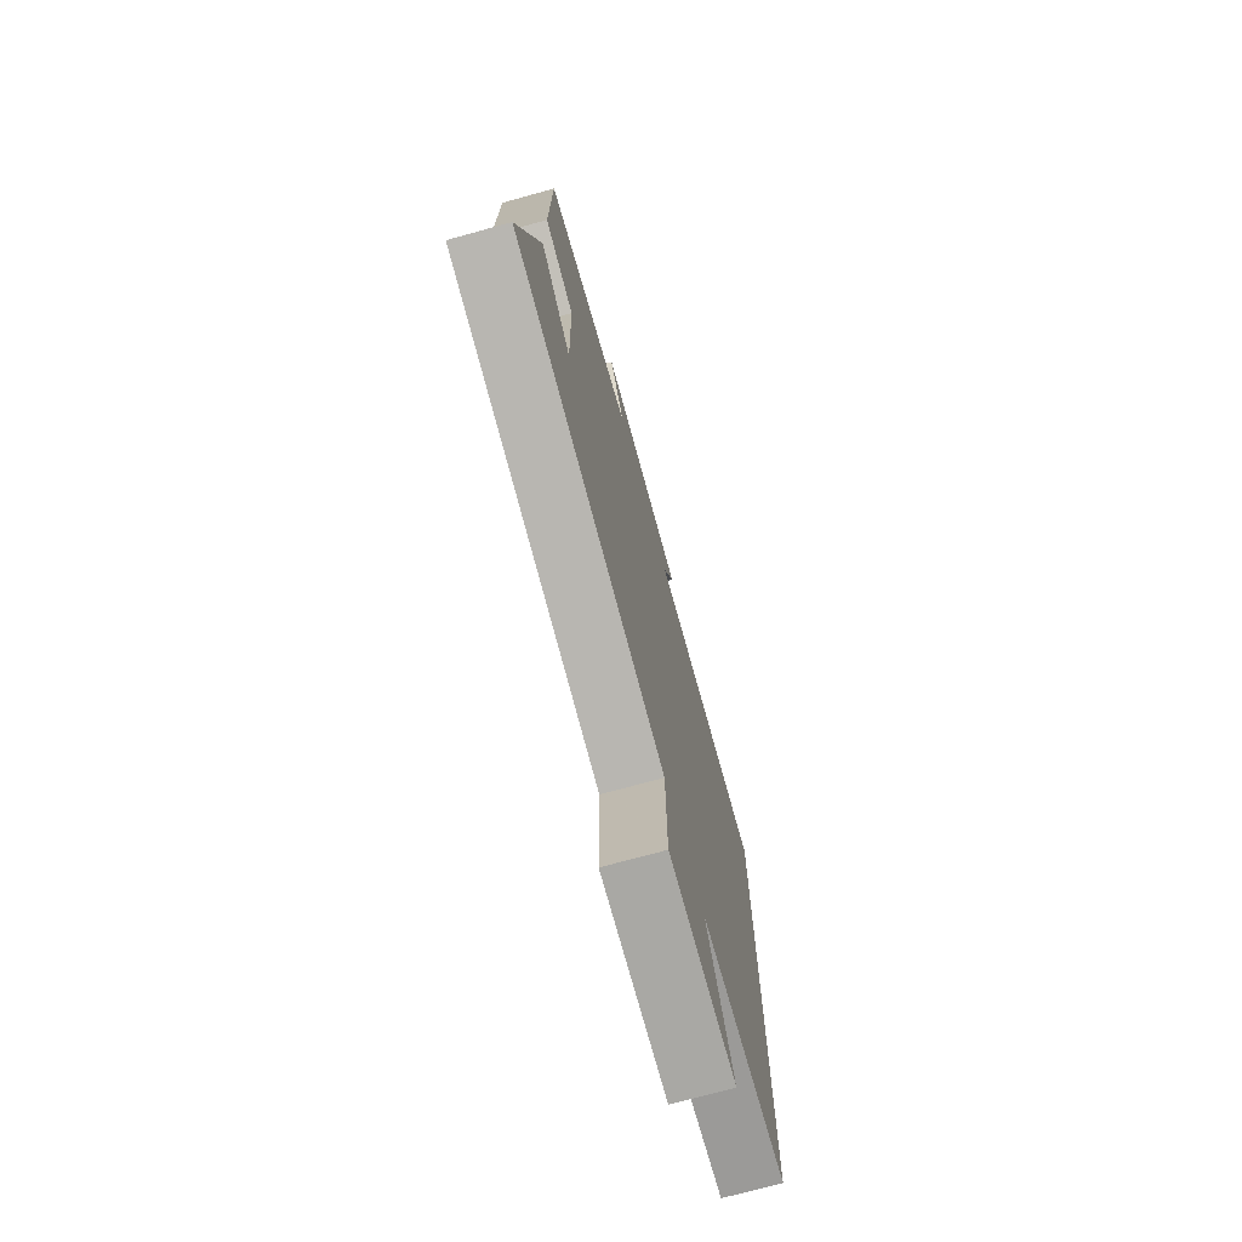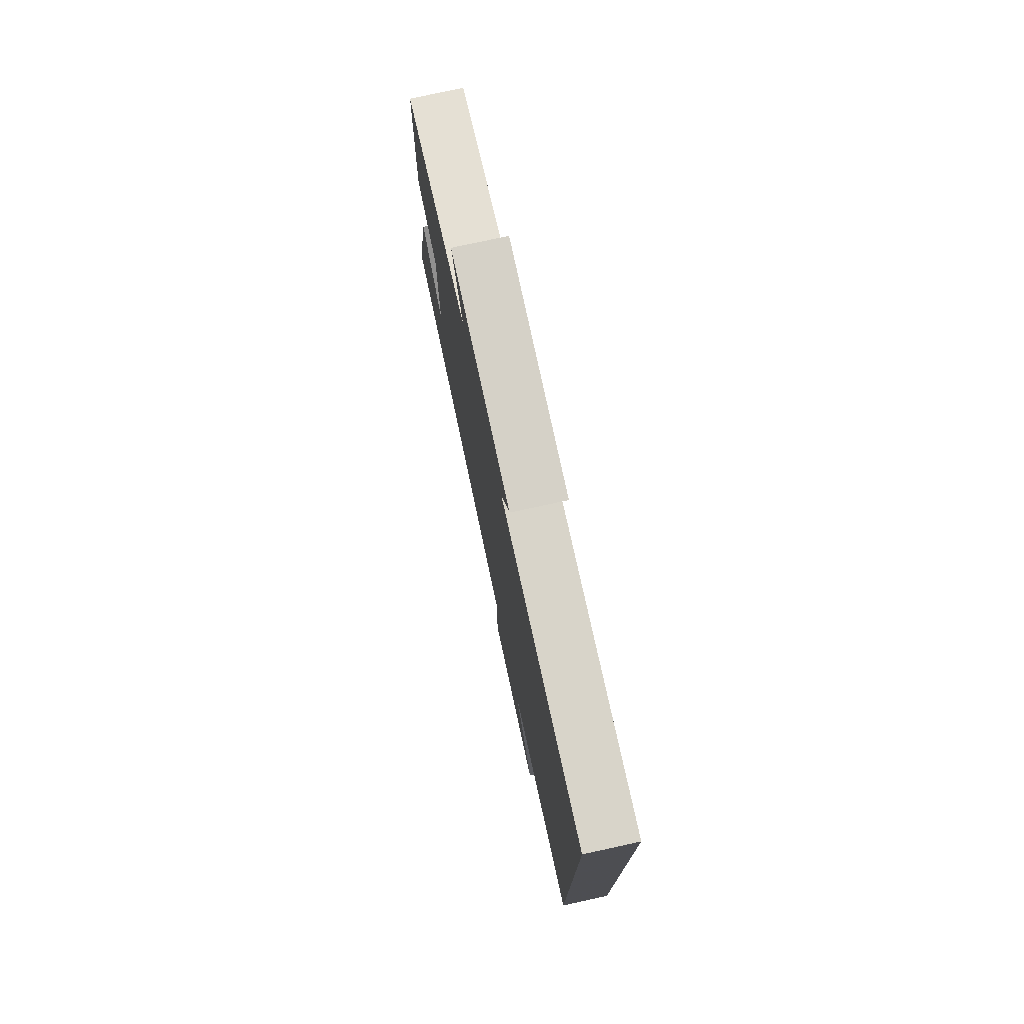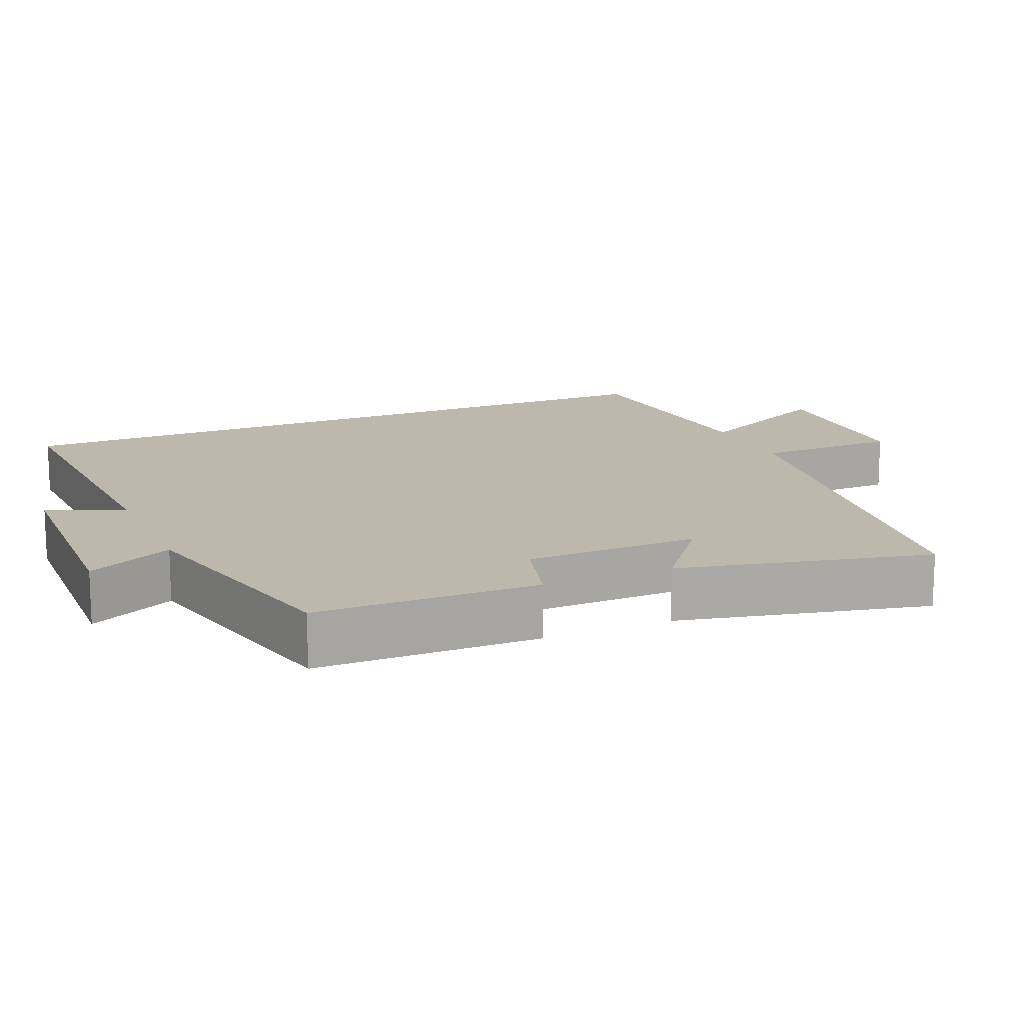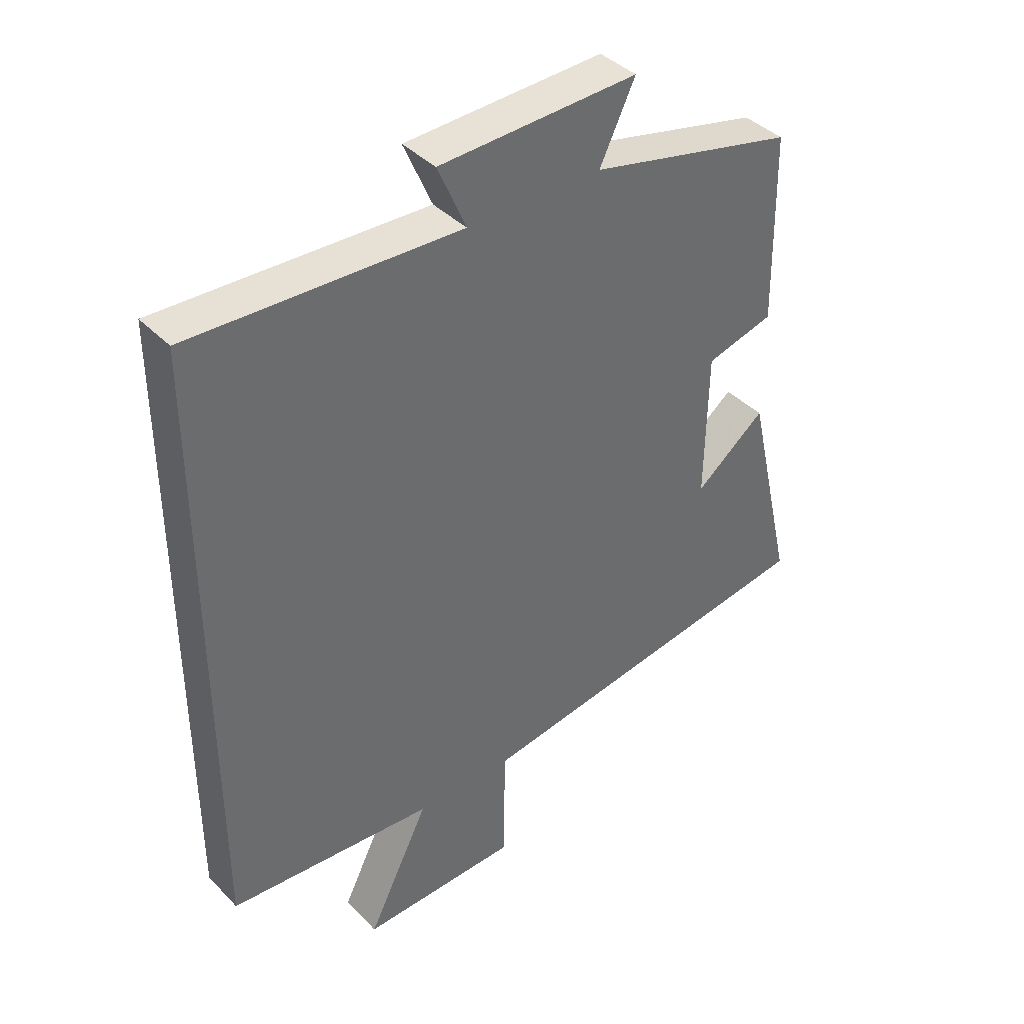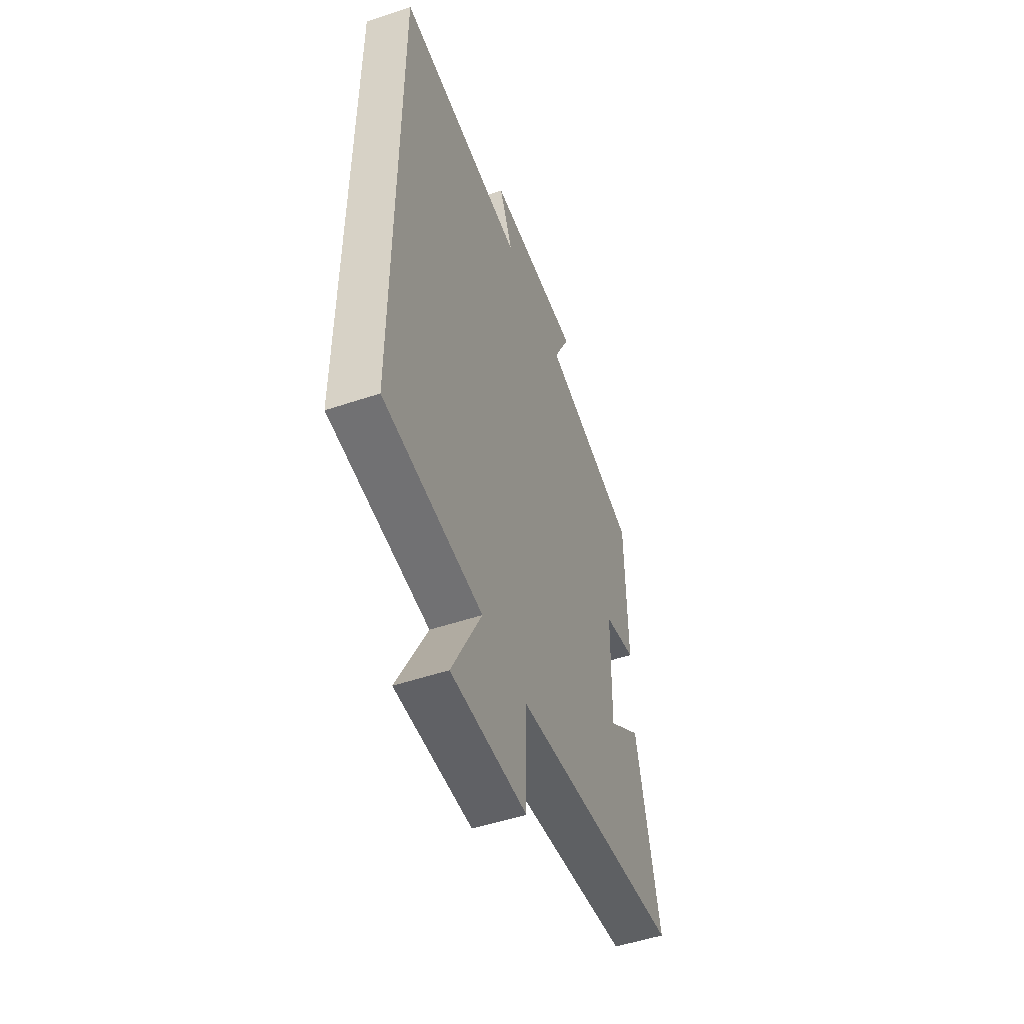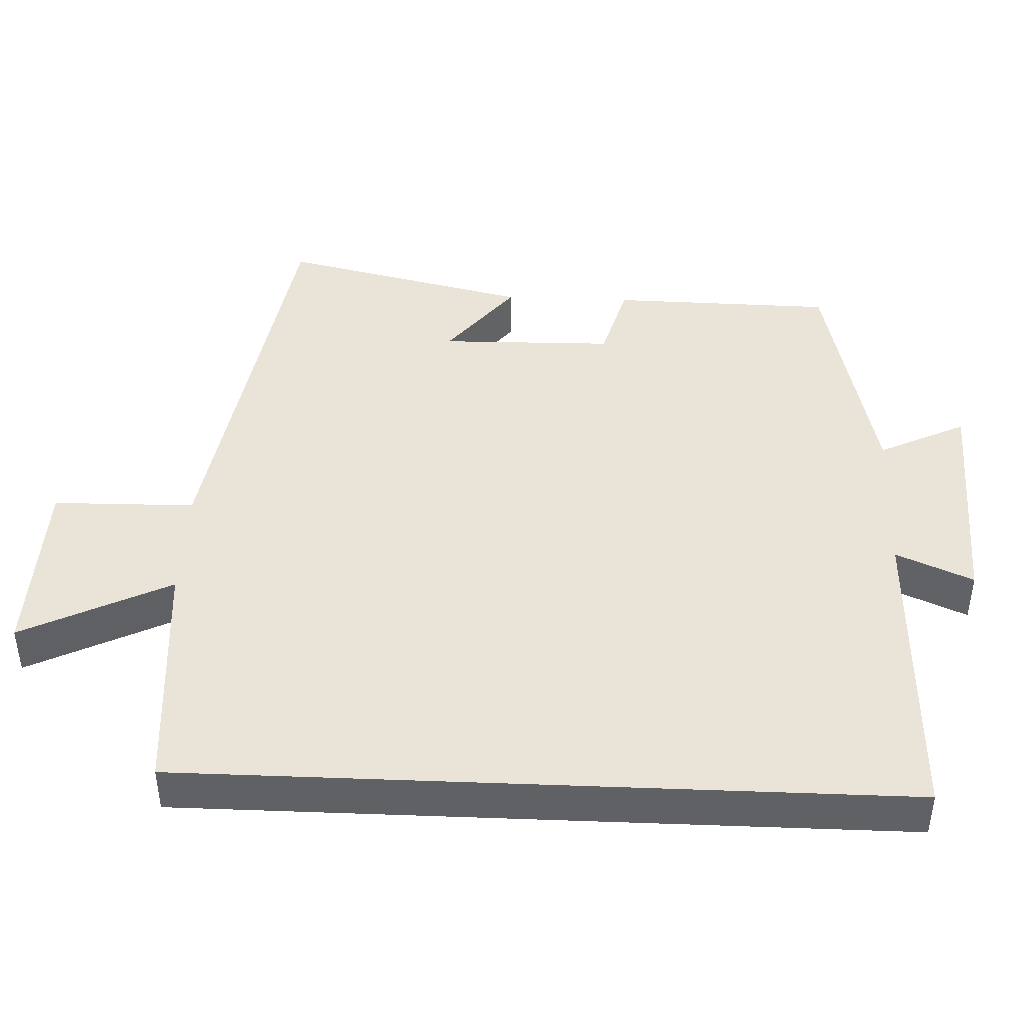
<metadata>
{"format":"obj","ext":"obj","renderer":"f3d","projection":"perspective","resolution":1024,"background":"white","views":[{"elev":-73.3,"azim":105.4,"up":"+Z"},{"elev":76.9,"azim":-102.3,"up":"+Z"},{"elev":14.8,"azim":66.4,"up":"+Y"},{"elev":39.8,"azim":-39.0,"up":"+Z"},{"elev":-51.5,"azim":-70.0,"up":"+Z"},{"elev":43.3,"azim":-87.6,"up":"+Y"}]}
</metadata>
<code>
v 0.579 0.07 -0.407
v -0.003 0.07 -0.5
v -0.006 0.07 -0.696
v -0.264 0.07 -0.704
v -0.163 0.07 -0.5
v -0.5 0.07 -0.475
v -0.5 0.07 0.515
v -0.062 0.07 0.5
v -0.108 0.07 0.606
v 0.216 0.07 0.62
v 0.158 0.07 0.5
v 0.495 0.07 0.424
v 0.5 0.07 0.117
v 0.389 0.07 0.086
v 0.385 0.07 -0.154
v 0.5 0.07 -0.063
v 0.579 0 -0.407
v -0.003 0 -0.5
v -0.006 0 -0.696
v -0.264 0 -0.704
v -0.163 0 -0.5
v -0.5 0 -0.475
v -0.5 0 0.515
v -0.062 0 0.5
v -0.108 0 0.606
v 0.216 0 0.62
v 0.158 0 0.5
v 0.495 0 0.424
v 0.5 0 0.117
v 0.389 0 0.086
v 0.385 0 -0.154
v 0.5 0 -0.063
f 15 16 1 2
f 14 15 2
f 11 12 13 14
f 11 14 2
f 8 9 10 11
f 8 11 2
f 5 6 7 8
f 5 8 2 3
f 3 4 5
f 18 17 32 31
f 18 31 30
f 30 29 28 27
f 18 30 27
f 27 26 25 24
f 18 27 24
f 24 23 22 21
f 19 18 24 21
f 21 20 19
f 1 17 18 2
f 2 18 19 3
f 3 19 20 4
f 4 20 21 5
f 5 21 22 6
f 6 22 23 7
f 7 23 24 8
f 8 24 25 9
f 9 25 26 10
f 10 26 27 11
f 11 27 28 12
f 12 28 29 13
f 13 29 30 14
f 14 30 31 15
f 15 31 32 16
f 16 32 17 1

</code>
